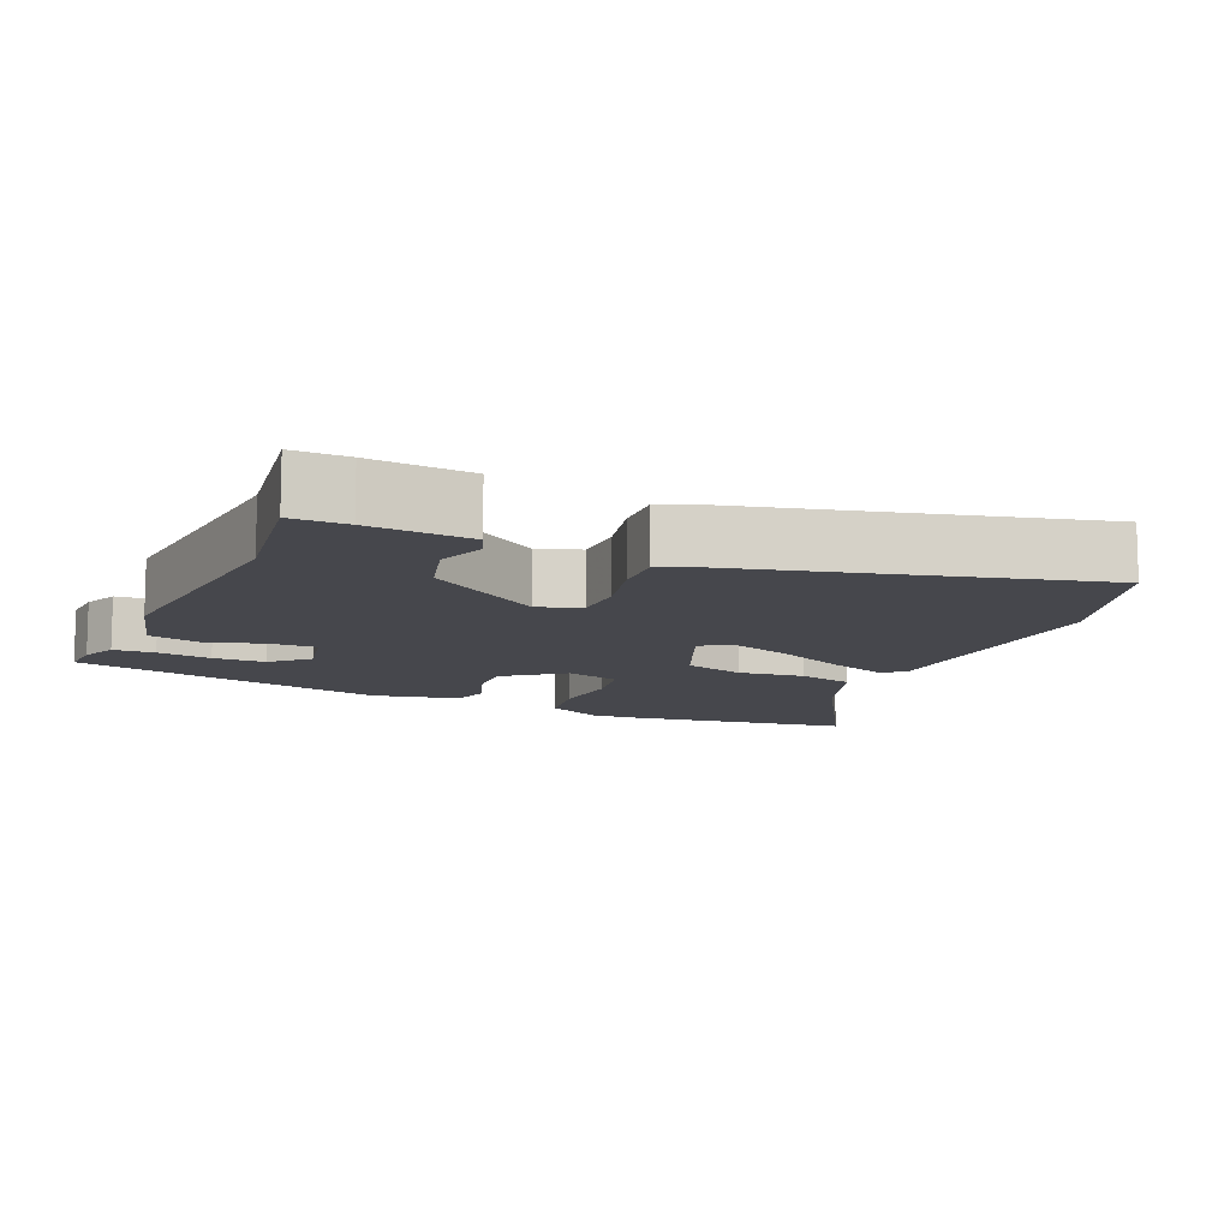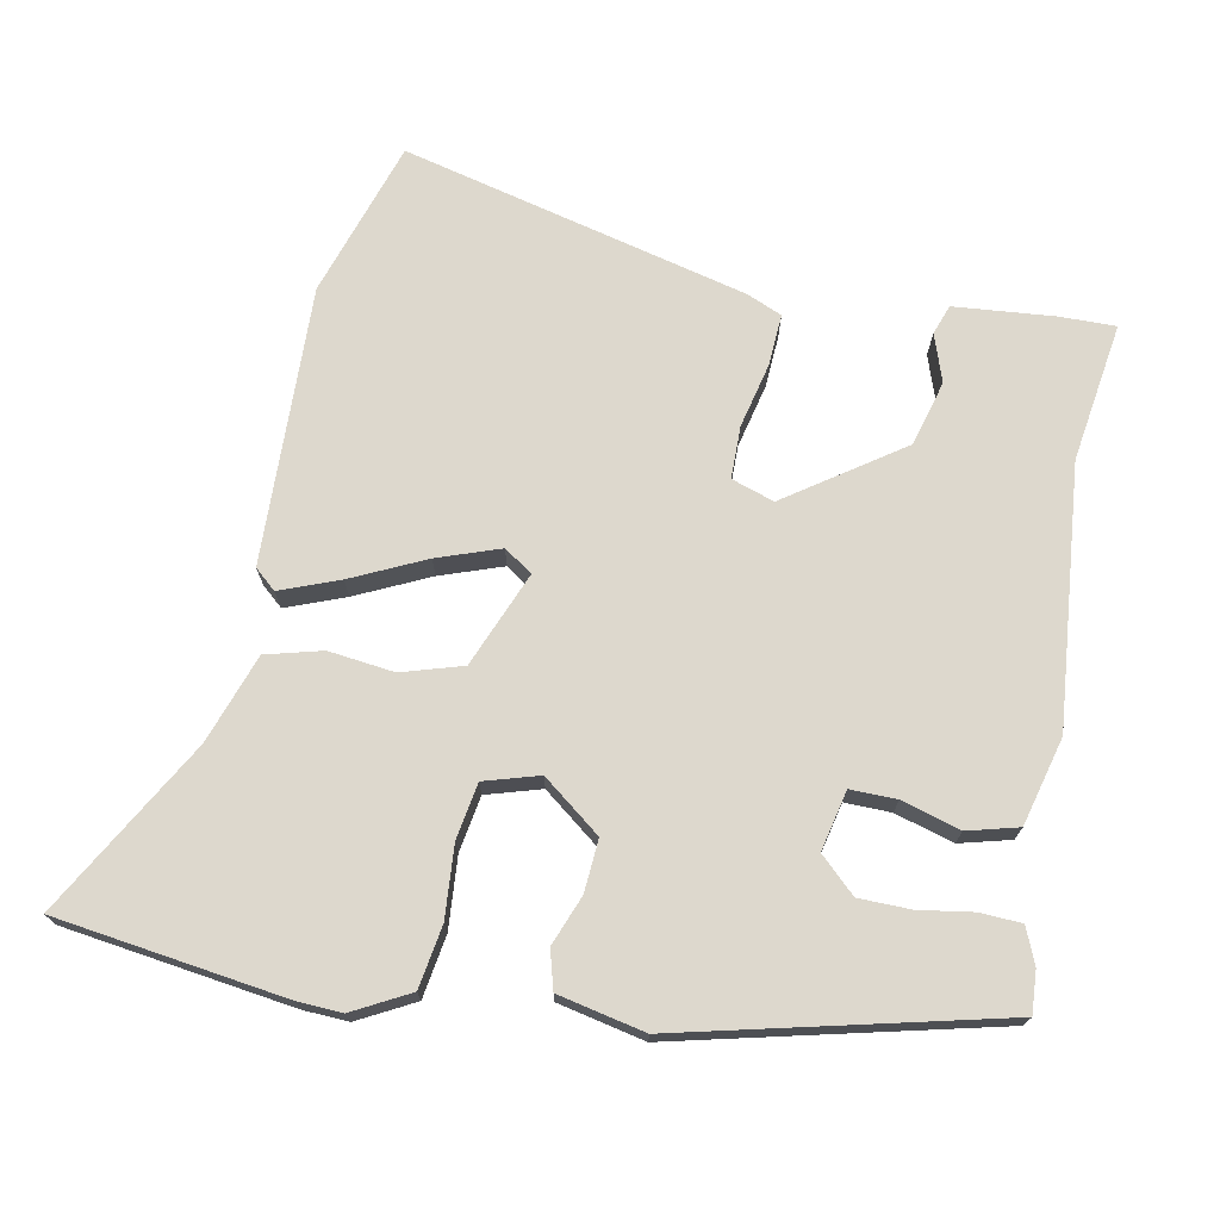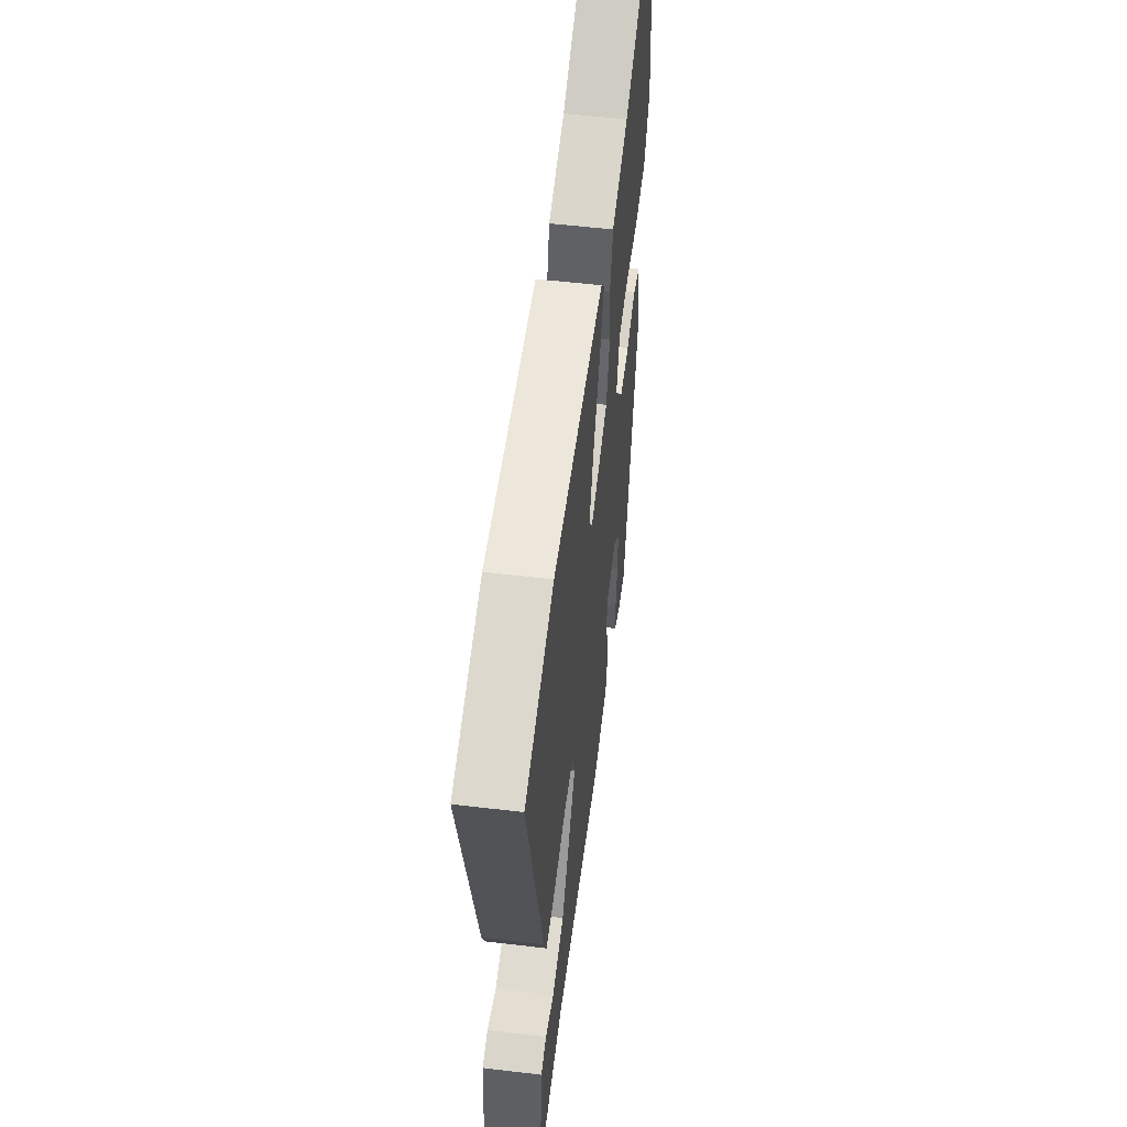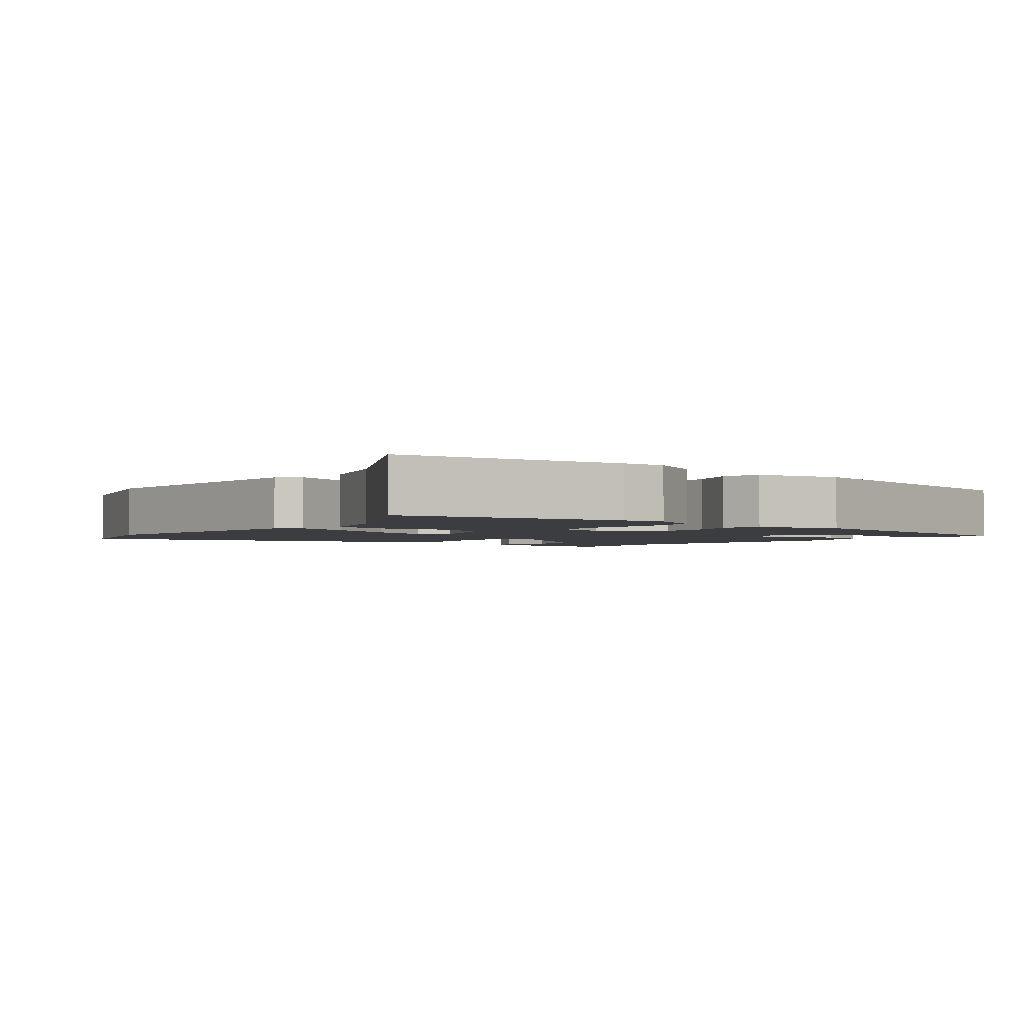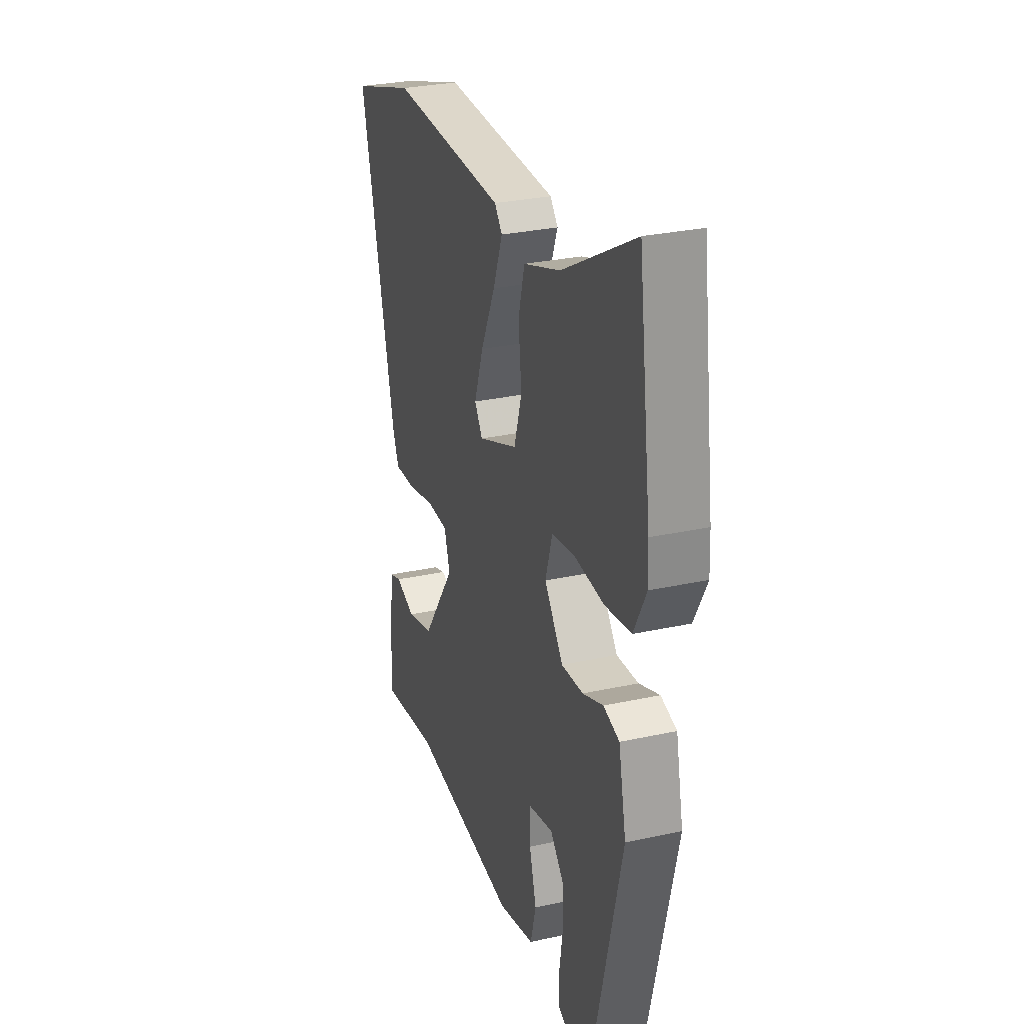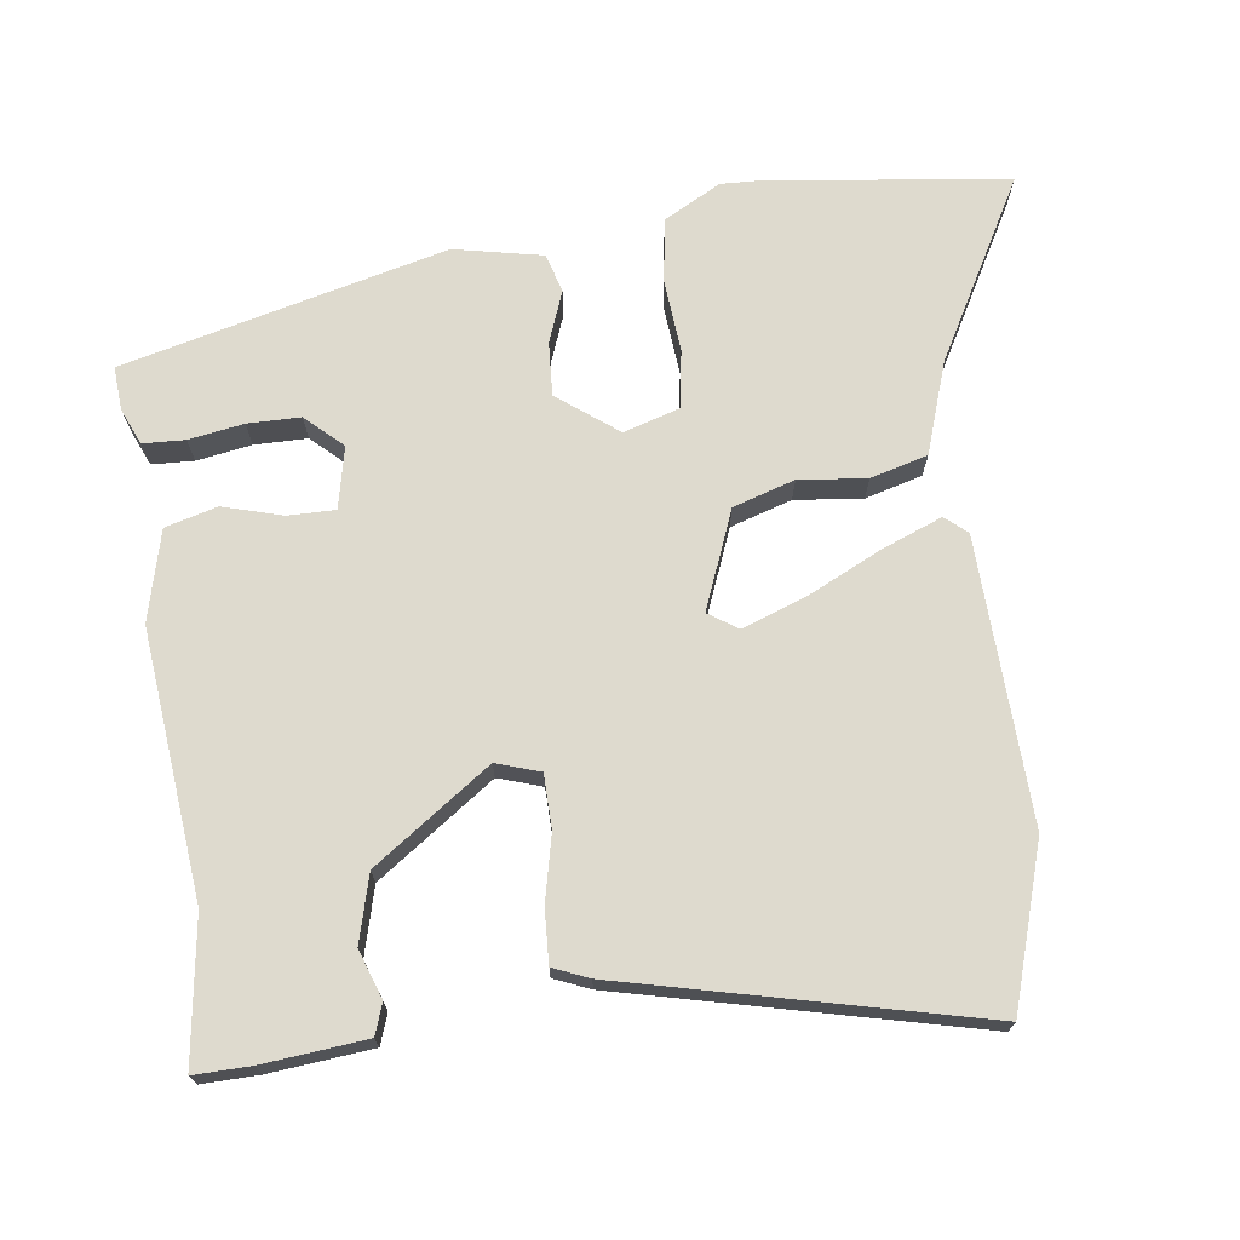
<metadata>
{"format":"obj","ext":"obj","renderer":"f3d","projection":"perspective","resolution":1024,"background":"white","views":[{"elev":-11.0,"azim":-113.4,"up":"+Y"},{"elev":72.1,"azim":101.1,"up":"+Y"},{"elev":54.2,"azim":-82.8,"up":"+Z"},{"elev":-2.3,"azim":51.6,"up":"+Y"},{"elev":29.0,"azim":71.9,"up":"+Z"},{"elev":71.3,"azim":-97.9,"up":"+Y"}]}
</metadata>
<code>
v -0.349 0.07 -0.478
v -0.545 0.07 -0.507
v -0.544 0.07 -0.429
v -0.531 0.07 -0.287
v -0.489 0.07 -0.272
v -0.422 0.07 -0.295
v -0.33 0.07 -0.27
v -0.218 0.07 -0.109
v -0.238 0.07 -0.049
v -0.312 0.07 -0.048
v -0.403 0.07 -0.069
v -0.476 0.07 -0.073
v -0.497 0.07 -0.024
v -0.616 0.07 0.463
v -0.396 0.07 0.533
v -0.004 0.07 0.52
v 0.022 0.07 0.49
v -0.01 0.07 0.407
v -0.059 0.07 0.304
v -0.09 0.07 0.216
v -0.063 0.07 0.176
v 0.071 0.07 0.23
v 0.097 0.07 0.315
v 0.086 0.07 0.408
v 0.107 0.07 0.487
v 0.232 0.07 0.53
v 0.477 0.07 0.668
v 0.521 0.07 0.346
v 0.524 0.07 0.283
v 0.482 0.07 0.204
v 0.394 0.07 0.19
v 0.293 0.07 0.198
v 0.214 0.07 0.185
v 0.191 0.07 0.108
v 0.254 0.07 0.026
v 0.328 0.07 0.031
v 0.398 0.07 0.058
v 0.452 0.07 0.043
v 0.478 0.07 -0.079
v 0.37 0.07 -0.525
v 0.31 0.07 -0.521
v 0.26 0.07 -0.5
v 0.257 0.07 -0.442
v 0.269 0.07 -0.366
v 0.268 0.07 -0.293
v 0.221 0.07 -0.243
v 0.136 0.07 -0.262
v 0.137 0.07 -0.327
v 0.161 0.07 -0.409
v 0.142 0.07 -0.481
v 0.018 0.07 -0.513
v -0.349 0 -0.478
v -0.545 0 -0.507
v -0.544 0 -0.429
v -0.531 0 -0.287
v -0.489 0 -0.272
v -0.422 0 -0.295
v -0.33 0 -0.27
v -0.218 0 -0.109
v -0.238 0 -0.049
v -0.312 0 -0.048
v -0.403 0 -0.069
v -0.476 0 -0.073
v -0.497 0 -0.024
v -0.616 0 0.463
v -0.396 0 0.533
v -0.004 0 0.52
v 0.022 0 0.49
v -0.01 0 0.407
v -0.059 0 0.304
v -0.09 0 0.216
v -0.063 0 0.176
v 0.071 0 0.23
v 0.097 0 0.315
v 0.086 0 0.408
v 0.107 0 0.487
v 0.232 0 0.53
v 0.477 0 0.668
v 0.521 0 0.346
v 0.524 0 0.283
v 0.482 0 0.204
v 0.394 0 0.19
v 0.293 0 0.198
v 0.214 0 0.185
v 0.191 0 0.108
v 0.254 0 0.026
v 0.328 0 0.031
v 0.398 0 0.058
v 0.452 0 0.043
v 0.478 0 -0.079
v 0.37 0 -0.525
v 0.31 0 -0.521
v 0.26 0 -0.5
v 0.257 0 -0.442
v 0.269 0 -0.366
v 0.268 0 -0.293
v 0.221 0 -0.243
v 0.136 0 -0.262
v 0.137 0 -0.327
v 0.161 0 -0.409
v 0.142 0 -0.481
v 0.018 0 -0.513
f 48 49 50 51
f 47 48 51 1
f 41 42 43 44
f 41 44 45
f 40 41 45
f 39 40 45
f 36 37 38 39
f 35 36 39 45
f 34 35 45 46
f 29 30 31 32
f 29 32 33
f 26 27 28 29
f 26 29 33
f 23 24 25 26
f 22 23 26 33
f 21 22 33 34
f 16 17 18 19
f 16 19 20
f 15 16 20
f 14 15 20 21
f 10 11 12 13
f 9 10 13 14
f 3 4 5 6
f 3 6 7
f 47 1 2 3
f 47 3 7
f 21 34 46 47
f 9 14 21 47
f 8 9 47
f 7 8 47
f 102 101 100 99
f 52 102 99 98
f 95 94 93 92
f 96 95 92
f 96 92 91
f 96 91 90
f 90 89 88 87
f 96 90 87 86
f 97 96 86 85
f 83 82 81 80
f 84 83 80
f 80 79 78 77
f 84 80 77
f 77 76 75 74
f 84 77 74 73
f 85 84 73 72
f 70 69 68 67
f 71 70 67
f 71 67 66
f 72 71 66 65
f 64 63 62 61
f 65 64 61 60
f 57 56 55 54
f 58 57 54
f 54 53 52 98
f 58 54 98
f 98 97 85 72
f 98 72 65 60
f 98 60 59
f 98 59 58
f 1 52 53 2
f 2 53 54 3
f 3 54 55 4
f 4 55 56 5
f 5 56 57 6
f 6 57 58 7
f 7 58 59 8
f 8 59 60 9
f 9 60 61 10
f 10 61 62 11
f 11 62 63 12
f 12 63 64 13
f 13 64 65 14
f 14 65 66 15
f 15 66 67 16
f 16 67 68 17
f 17 68 69 18
f 18 69 70 19
f 19 70 71 20
f 20 71 72 21
f 21 72 73 22
f 22 73 74 23
f 23 74 75 24
f 24 75 76 25
f 25 76 77 26
f 26 77 78 27
f 27 78 79 28
f 28 79 80 29
f 29 80 81 30
f 30 81 82 31
f 31 82 83 32
f 32 83 84 33
f 33 84 85 34
f 34 85 86 35
f 35 86 87 36
f 36 87 88 37
f 37 88 89 38
f 38 89 90 39
f 39 90 91 40
f 40 91 92 41
f 41 92 93 42
f 42 93 94 43
f 43 94 95 44
f 44 95 96 45
f 45 96 97 46
f 46 97 98 47
f 47 98 99 48
f 48 99 100 49
f 49 100 101 50
f 50 101 102 51
f 51 102 52 1

</code>
